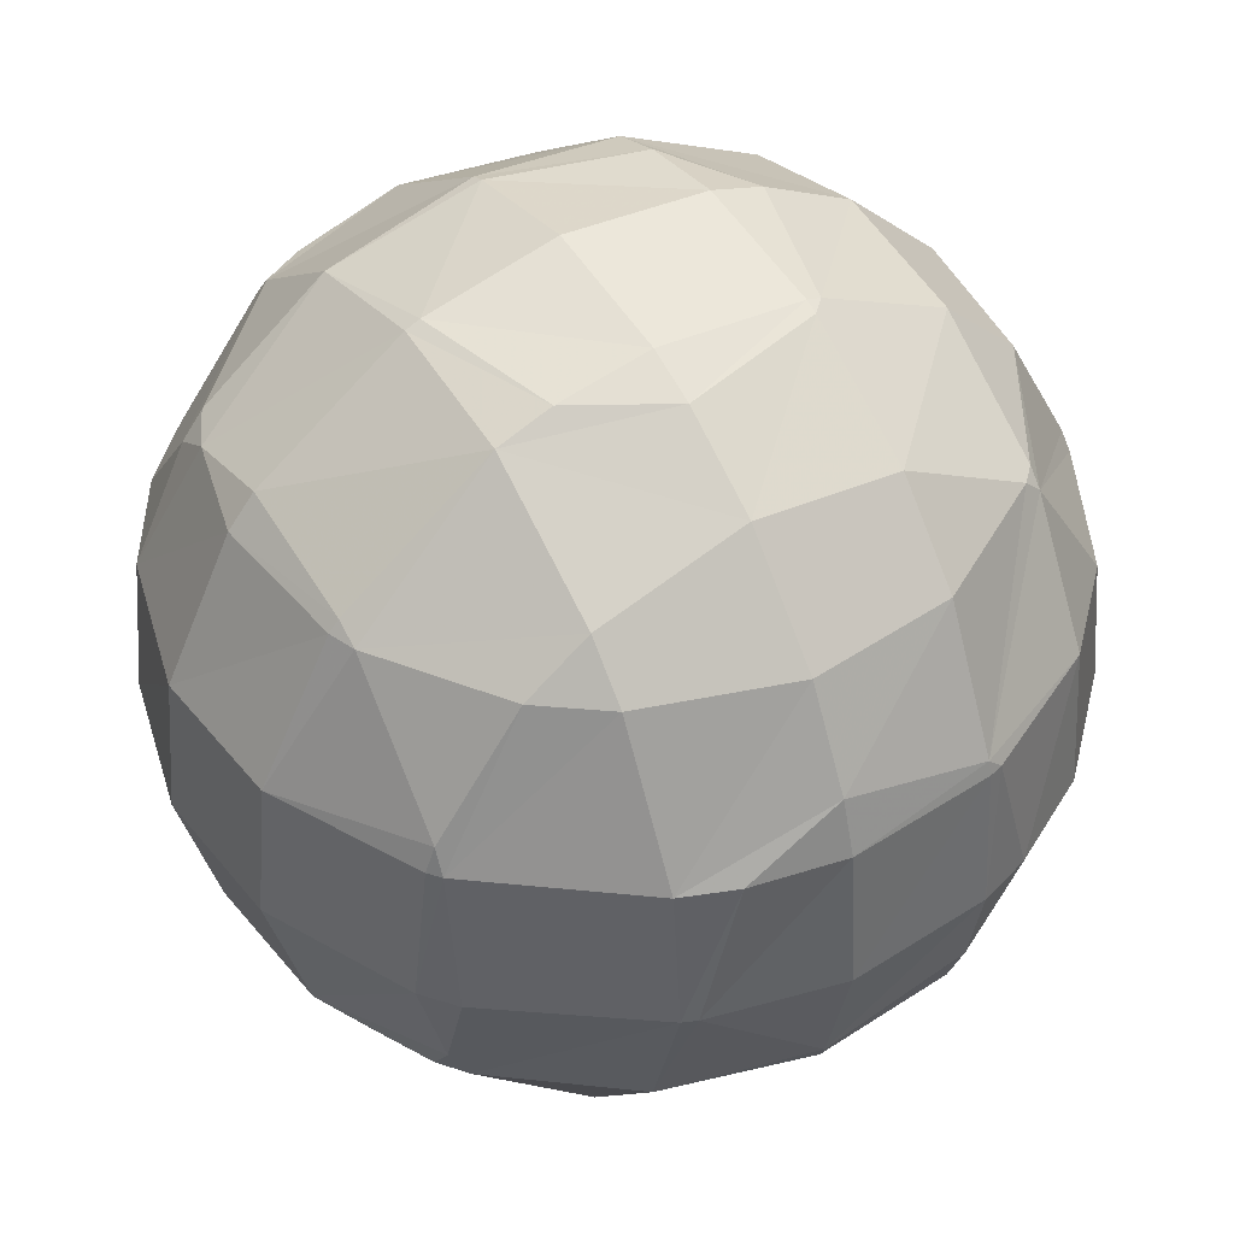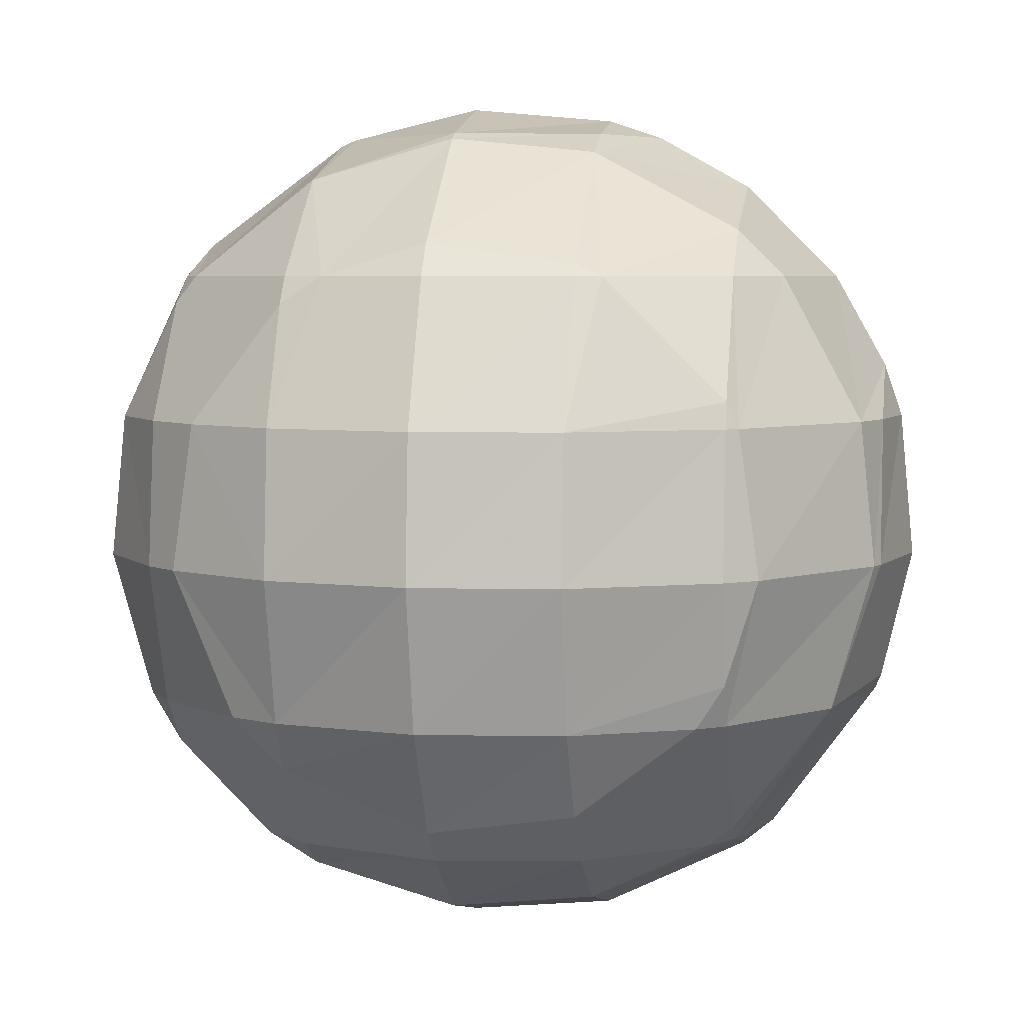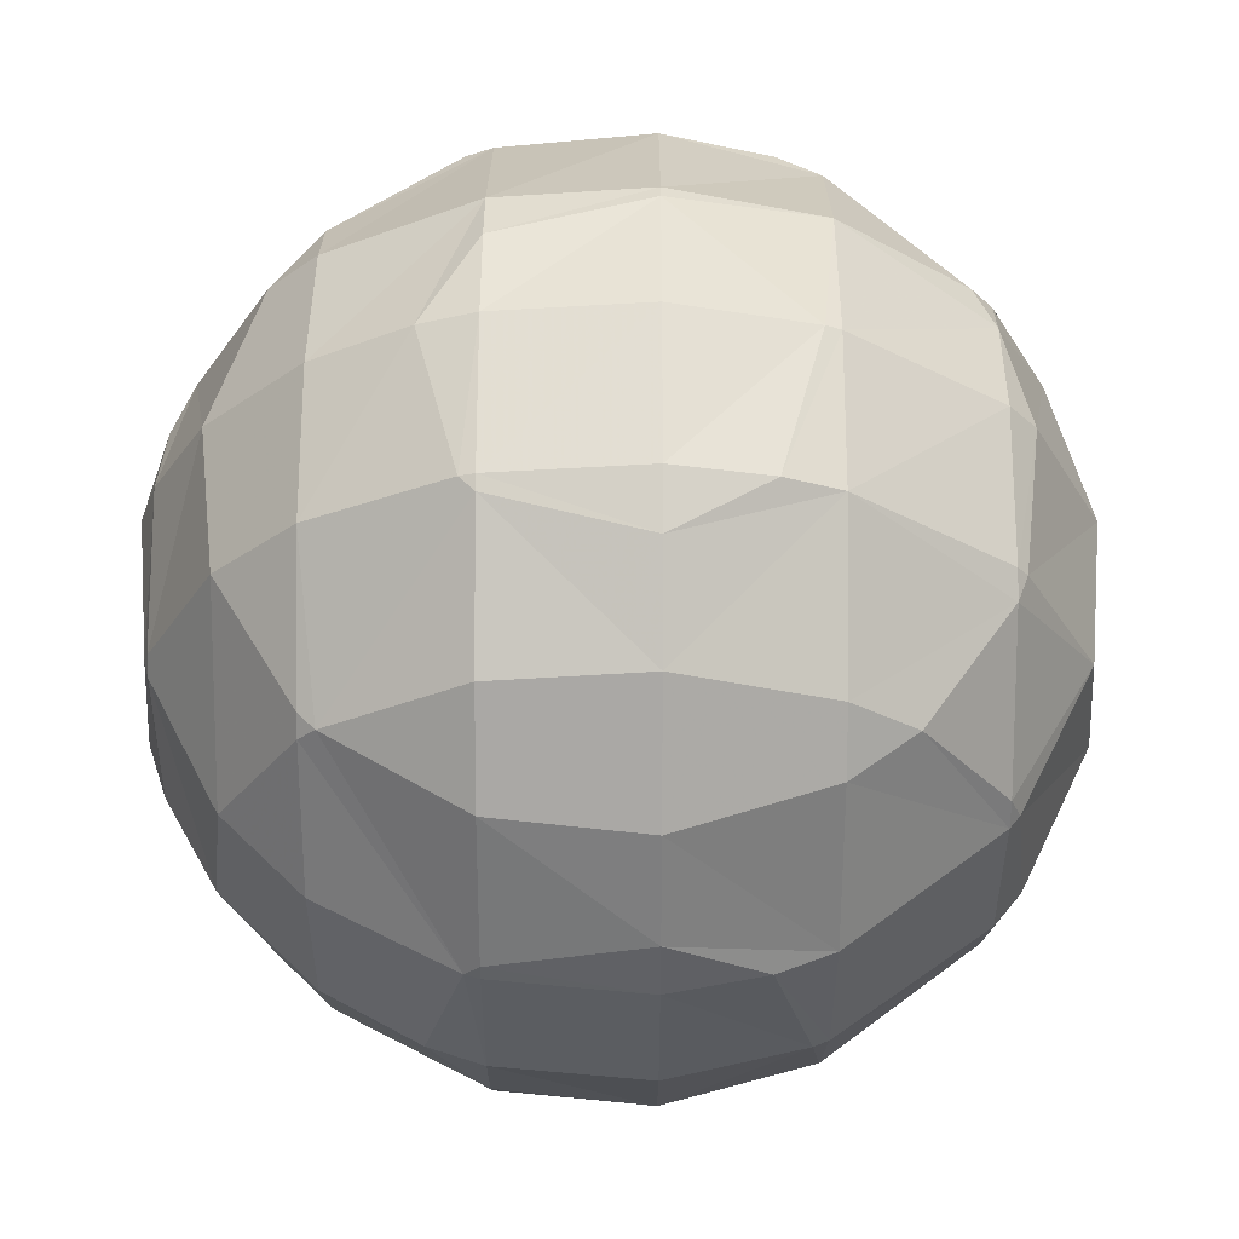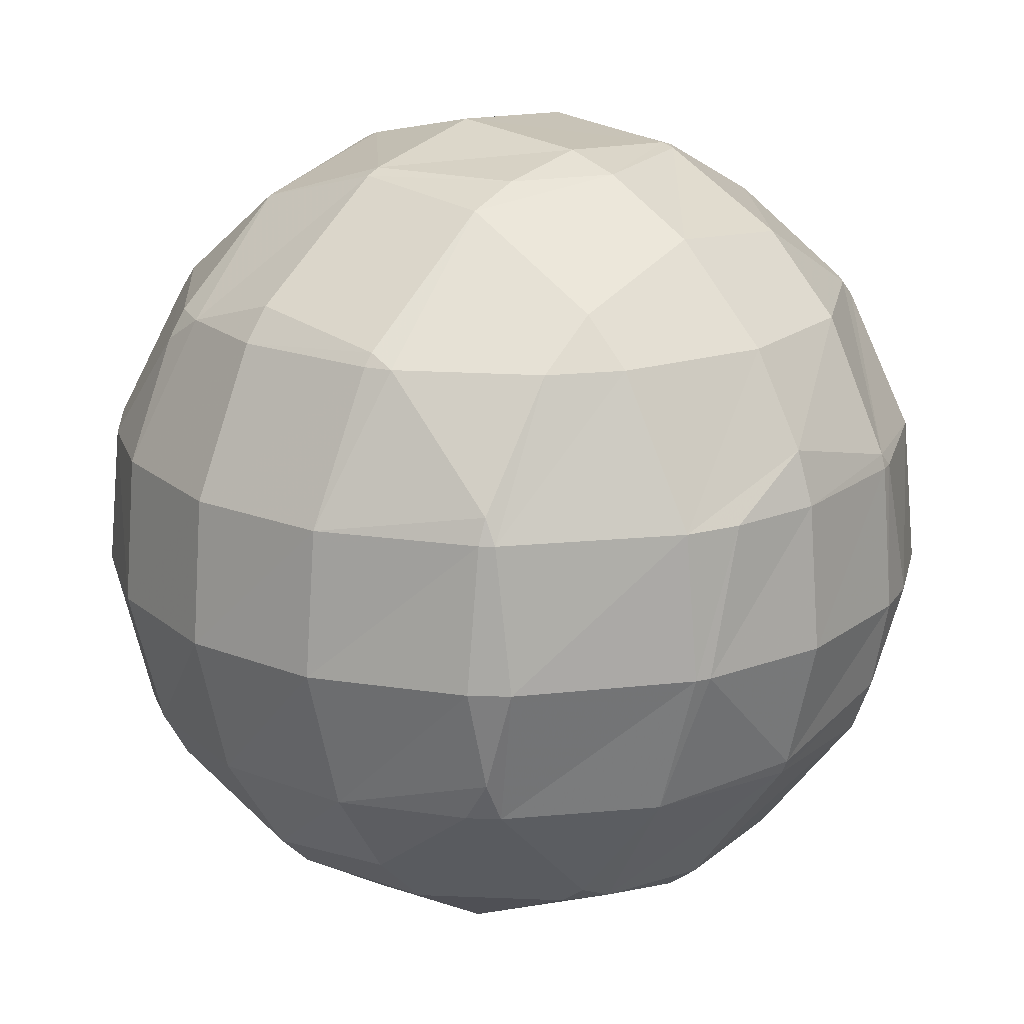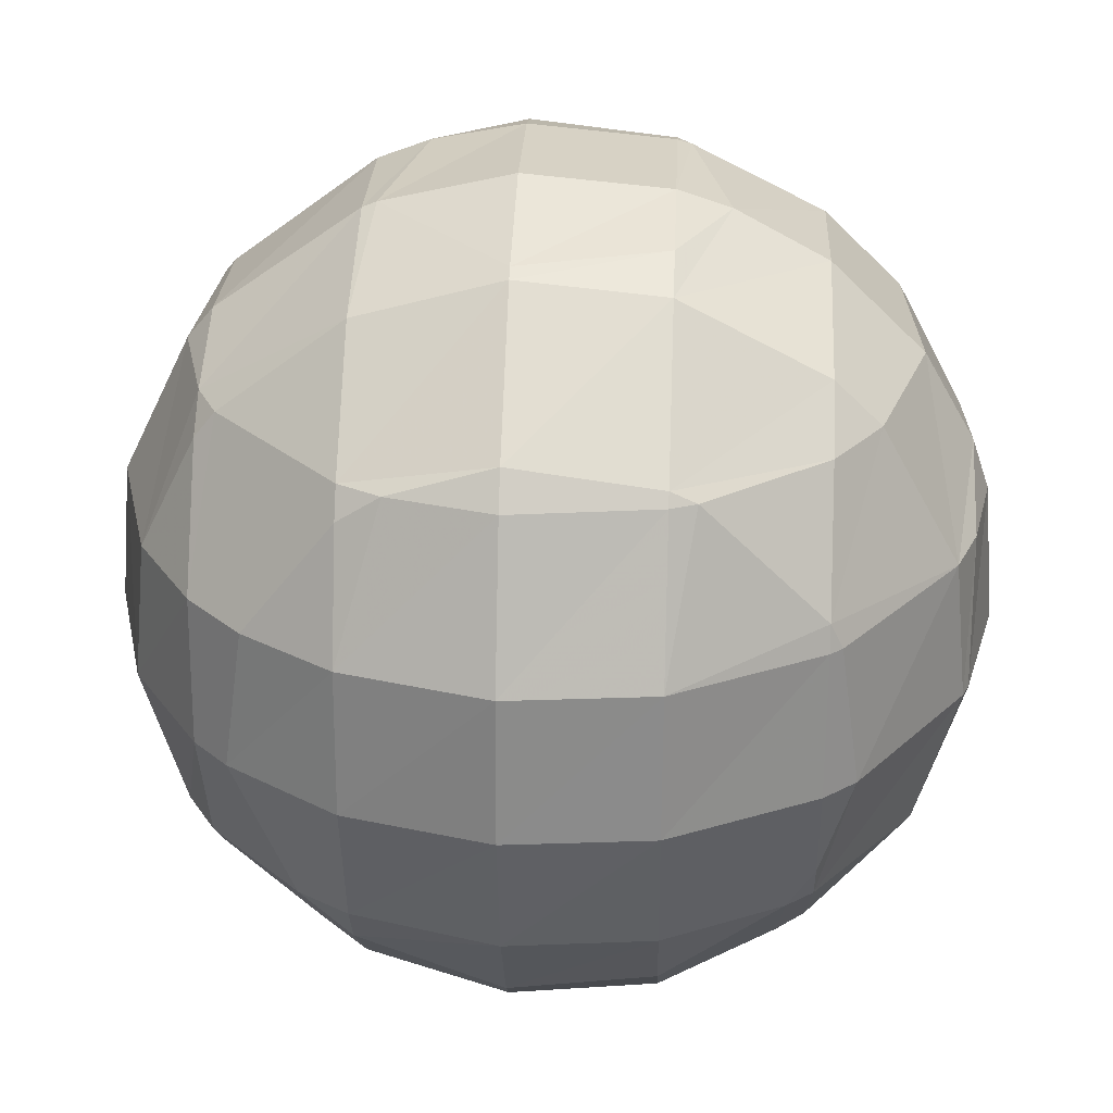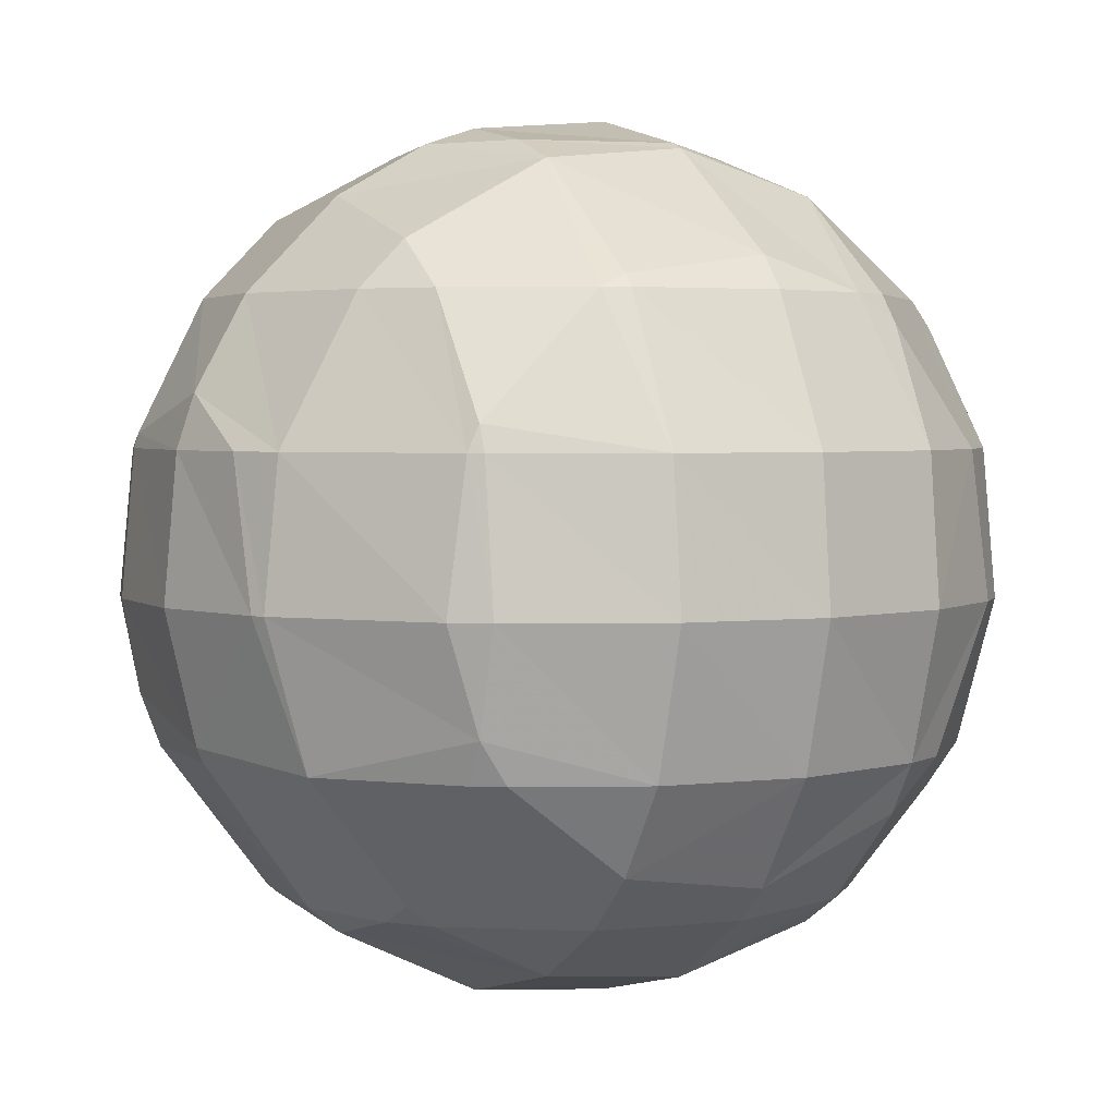
<metadata>
{"format":"obj","ext":"obj","renderer":"f3d","projection":"perspective","resolution":1024,"background":"white","views":[{"elev":45.8,"azim":58.8,"up":"+Z"},{"elev":5.1,"azim":8.8,"up":"+Z"},{"elev":59.0,"azim":90.1,"up":"+Y"},{"elev":19.1,"azim":41.8,"up":"+Z"},{"elev":31.7,"azim":-87.4,"up":"+Y"},{"elev":3.0,"azim":151.0,"up":"+Y"}]}
</metadata>
<code>
v 0.768 -0.232 -2.891
v -2.982 -0.232 -0.232
v 2.796 0.768 0.768
v 0.768 -2.796 0.768
v 0.768 1.768 2.299
v -2.232 0.768 1.852
v 0.768 0.768 2.796
v -2.232 -1.581 -1.232
v 0.768 2.768 -0.8651
v -0.232 2.413 1.768
v -2.891 -0.232 0.768
v 2.768 -0.8651 0.768
v -0.232 2.726 -1.232
v -2.232 -0.232 1.991
v -0.232 -2.413 1.768
v 1.768 -2.087 -1.232
v -2.232 1.768 -0.9446
v -2.625 0.768 -1.232
v 0.768 0.768 -2.796
v 2.768 0.8651 0.768
v 0.768 -2.891 -0.232
v -2.726 -0.232 -1.232
v 1.768 -0.232 2.413
v -1.232 0.768 -2.625
v 2.087 1.768 -1.232
v 1.581 -2.232 -1.232
v 0.768 2.796 0.768
v -0.232 -1.232 -2.726
v -2.625 -1.232 0.768
v -2.442 -1.232 -1.232
v -1.852 -2.232 0.768
v -0.8651 2.768 0.768
v -1.991 -2.232 -0.232
v 0.768 -0.232 2.891
v -1.232 -2.442 -1.232
v -1.232 -2.232 -1.581
v 2.625 0.768 -1.232
v 2.087 -1.232 1.768
v 2.891 -0.232 0.768
v 2.442 -1.232 -1.232
v 0.8651 2.768 0.768
v -0.232 -1.991 -2.232
v 0.768 0.8651 2.768
v 0.768 -2.232 1.852
v 0.9446 -2.232 1.768
v -1.232 1.768 2.087
v 1.768 -2.413 -0.232
v 2.768 -0.232 -1.133
v -1.232 1.768 -2.087
v 1.133 -0.232 2.768
v -1.232 2.442 -1.232
v -1.581 -1.232 -2.232
v -1.232 -2.087 1.768
v 1.768 1.768 1.658
v -2.232 -0.9446 1.768
v -2.232 1.991 -0.232
v 2.726 -0.232 -1.232
v -2.232 0.768 -1.852
v -2.299 0.768 1.768
v -0.232 2.891 0.768
v 2.625 -1.232 0.768
v -1.232 2.087 1.768
v -1.232 -2.232 1.581
v -1.232 -2.625 0.768
v 0.768 -1.852 -2.232
v 1.768 0.768 2.299
v -0.232 1.991 -2.232
v 1.768 -2.232 0.9446
v 1.852 0.768 -2.232
v 1.768 1.658 1.768
v 2.768 1.133 -0.232
v -0.232 0.768 2.891
v -0.232 -0.232 -2.982
v -2.726 -1.232 -0.232
v -1.232 -1.581 -2.232
v -2.232 1.852 0.768
v -1.232 -1.232 2.442
v 1.768 -1.232 -2.087
v -0.232 -1.232 2.726
v 1.768 2.299 0.768
v -1.232 -0.232 -2.726
v 0.768 2.299 1.768
v -1.133 2.768 -0.232
v -2.232 1.768 0.9446
v -2.232 1.581 -1.232
v 1.768 -0.9446 -2.232
v -0.232 0.768 -2.891
v -2.232 -1.852 0.768
v 0.768 2.891 -0.232
v -1.232 0.768 2.625
v 2.768 -1.133 -0.232
v -2.796 0.768 0.768
v 2.768 0.768 0.8651
v -2.891 0.768 -0.232
v 0.768 -2.232 -1.852
v -0.8651 0.768 2.768
v -1.581 -2.232 -1.232
v -0.232 1.768 2.413
v -1.232 -0.232 2.726
v 1.658 1.768 1.768
v 1.768 1.768 -1.658
v 0.768 2.768 0.8651
v 1.768 -2.232 -0.9446
v -0.232 -2.726 -1.232
v 1.133 2.768 -0.232
v 2.413 1.768 -0.232
v -0.232 -0.232 2.982
v -1.658 1.768 1.768
v 2.891 0.768 -0.232
v -1.232 -2.726 -0.232
v 1.852 -2.232 0.768
v -1.852 0.768 -2.232
v 0.768 -2.299 1.768
v -2.087 1.768 -1.232
v -0.232 -1.133 2.768
v 1.768 0.9446 -2.232
v -2.232 -0.232 -1.991
v 0.768 2.625 -1.232
v -2.299 1.768 0.768
v -0.232 -2.891 0.768
v 1.991 -0.232 -2.232
v -1.232 2.625 0.768
v -2.413 -0.232 1.768
v 2.768 0.768 -0.8651
v -0.9446 -2.232 1.768
v -0.232 1.768 -2.413
v 1.991 -2.232 -0.232
v 0.768 1.852 -2.232
v 1.768 -0.232 -2.413
v -2.232 -1.991 -0.232
v 2.768 -0.232 1.133
v 0.768 -0.8651 2.768
v -0.9446 1.768 -2.232
v 1.768 -1.232 2.087
v 2.982 -0.232 -0.232
v 1.581 -1.232 -2.232
v -1.133 -0.232 2.768
v 0.8651 0.768 2.768
v -0.232 -2.232 1.991
v -2.087 -1.232 1.768
v -0.232 1.133 2.768
v 0.768 -1.232 -2.625
v -0.232 2.982 -0.232
v 2.299 0.768 1.768
v -0.232 2.768 1.133
v -0.232 -2.232 -1.991
v -1.232 1.581 -2.232
v 0.9446 1.768 -2.232
v -2.232 -1.232 -1.581
v 0.768 1.768 -2.299
v 1.768 2.413 -0.232
v -1.991 -0.232 -2.232
v -2.232 0.9446 1.768
v 0.768 -1.232 2.625
v -2.232 -1.232 1.581
v 2.413 -0.232 1.768
v 0.768 -2.625 -1.232
v 1.768 2.087 -1.232
v -2.413 1.768 -0.232
v 2.299 1.768 0.768
v 1.768 -2.299 0.768
v -0.232 -2.982 -0.232
v 1.768 0.768 -2.299
v -1.232 -1.232 -2.442
v -0.232 2.768 -1.133
v 1.768 -1.658 1.768
v -1.232 2.726 -0.232
v 2.726 -1.232 -0.232
f 97 8 149 52 75 36
f 52 164 75
f 152 81 164 52
f 52 149 117 152
f 22 117 149 30
f 30 149 8
f 74 30 8 130
f 29 74 130 88
f 74 29 11 2
f 30 74 2 22
f 22 2 94 18
f 18 58 117 22
f 2 11 92 94
f 33 31 88 130
f 97 33 130 8
f 33 97 35 110
f 97 36 35
f 104 35 36 146
f 35 104 162 110
f 110 162 120 64
f 31 33 110 64
f 112 24 81 152
f 152 117 58 112
f 81 24 87 73
f 164 81 73 28
f 42 75 164 28
f 75 42 146 36
f 42 65 95 146
f 65 42 28 142
f 28 73 1 142
f 73 87 19 1
f 162 21 4 120
f 104 157 21 162
f 157 104 146 95
f 26 157 95
f 157 26 103 47 21
f 21 47 161 4
f 127 168 61 111
f 16 40 168 127 103
f 40 16 78
f 136 78 16 26 95 65
f 136 65 142
f 142 1 129 86 136
f 136 86 78
f 86 121 57 40 78
f 121 86 129
f 129 163 69 121
f 1 19 163 129
f 168 91 12 61
f 40 57 48 91 168
f 57 37 124 48
f 121 69 37 57
f 135 109 3 39
f 48 124 109 135
f 135 91 48
f 91 135 39 12
f 26 16 103
f 127 47 103
f 47 127 111 161
f 58 18 85
f 18 94 159 17 85
f 94 92 119 159
f 159 119 76 56
f 17 159 56
f 114 17 56 167 51
f 49 114 51
f 112 58 85 114 49 147
f 24 112 147
f 87 126 150 19
f 24 147 133 126 87
f 147 49 133
f 133 49 51 13 67
f 126 133 67
f 126 67 128 150
f 67 13 118 128
f 13 165 9 118
f 51 167 83 165 13
f 167 122 32 83
f 56 76 122 167
f 83 32 60 143
f 165 83 143
f 165 143 89 9
f 143 60 27 89
f 85 17 114
f 19 150 148 116 163
f 101 116 148
f 148 128 118 158 101
f 150 128 148
f 118 9 105 151 158
f 41 80 151 105
f 69 116 101 25 37
f 163 116 69
f 37 25 106 71 124
f 160 20 71 106
f 124 71 109
f 109 71 20 3
f 106 151 80 160
f 25 158 151 106
f 101 158 25
f 105 89 27 41
f 9 89 105
f 155 29 88
f 29 155 55 123 11
f 11 123 59 92
f 123 14 6 59
f 14 123 55
f 140 77 99 14 55
f 155 140 55
f 63 53 140 155 88 31
f 63 31 64
f 64 120 15 125 63
f 139 125 15
f 125 139 79 77 53
f 63 125 53
f 77 140 53
f 77 79 115 137 99
f 107 137 115
f 137 107 72 96
f 99 137 96 90
f 14 99 90 6
f 107 34 7 72
f 115 132 34 107
f 79 154 132 115
f 139 44 154 79
f 15 113 44 139
f 120 4 113 15
f 4 161 68 45 113
f 113 45 44
f 45 166 134 154 44
f 68 166 45
f 111 61 38 166 68
f 138 50 23 66
f 154 134 23 50 132
f 132 50 34
f 50 138 7 34
f 38 156 23 134
f 61 12 131 156 38
f 144 156 131 93
f 156 144 66 23
f 39 3 93 131
f 12 39 131
f 166 38 134
f 161 111 68
f 153 6 90 46 108
f 108 84 153
f 92 59 153 84 119
f 59 6 153
f 119 84 76
f 76 84 108 62 122
f 108 46 62
f 62 46 98 10
f 122 62 10 145 32
f 32 145 60
f 60 145 102 27
f 82 102 145 10
f 10 98 5 82
f 43 5 98 141
f 90 96 141 98 46
f 96 72 141
f 141 72 7 43
f 54 80 41 102 82 100
f 100 70 54
f 66 70 100 5 43 138
f 138 43 7
f 93 20 160 54 70 144
f 144 70 66
f 3 20 93
f 160 80 54
f 100 82 5
f 41 27 102

</code>
